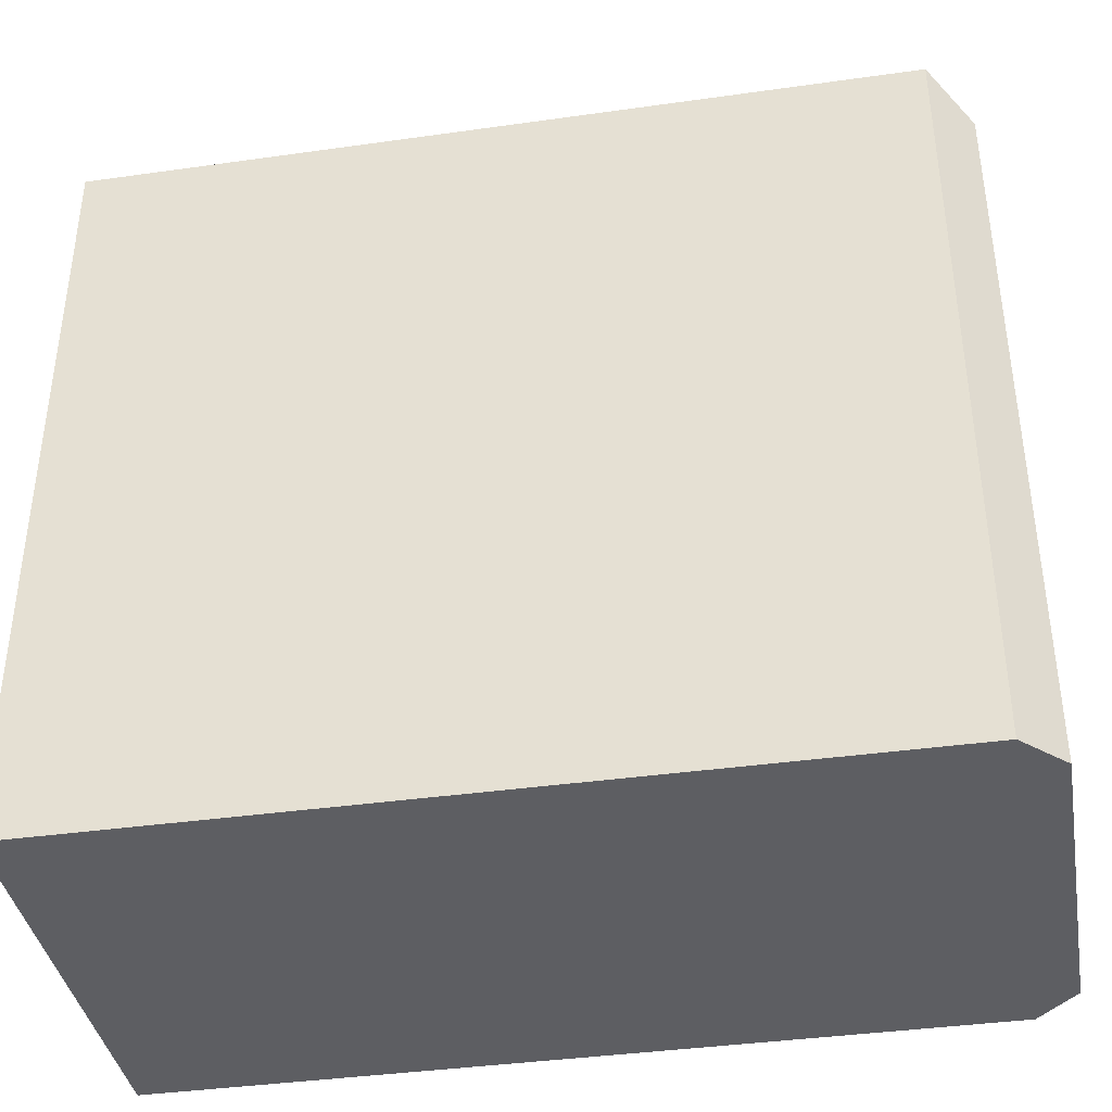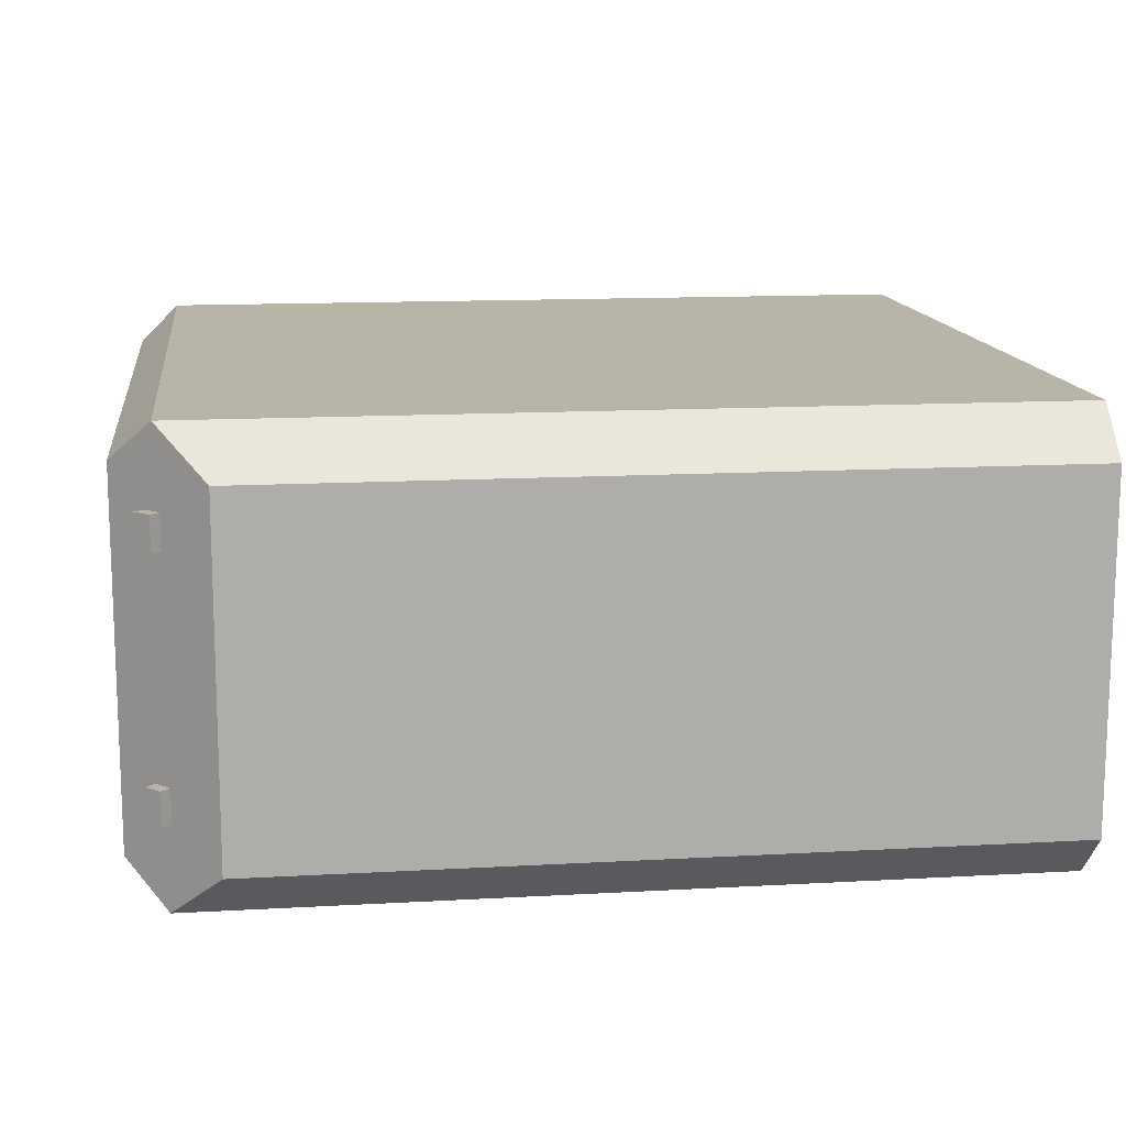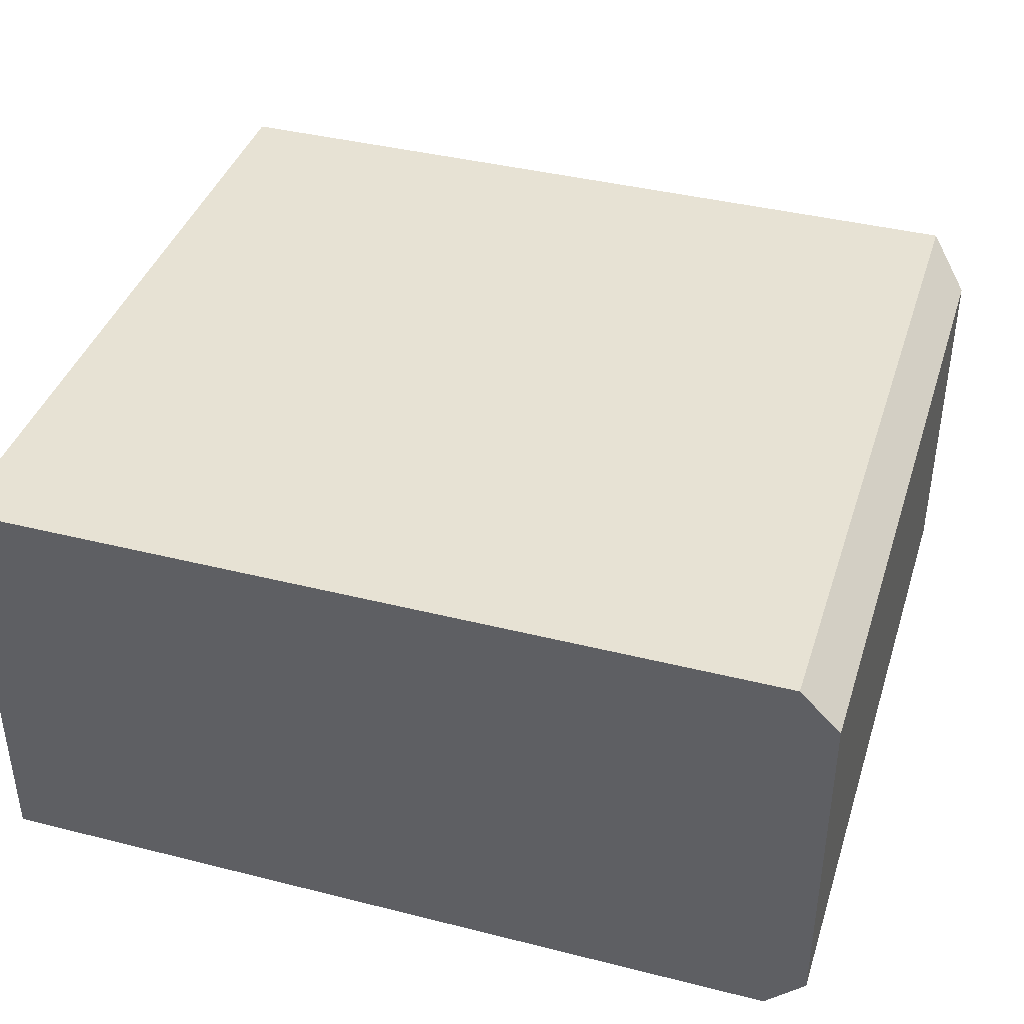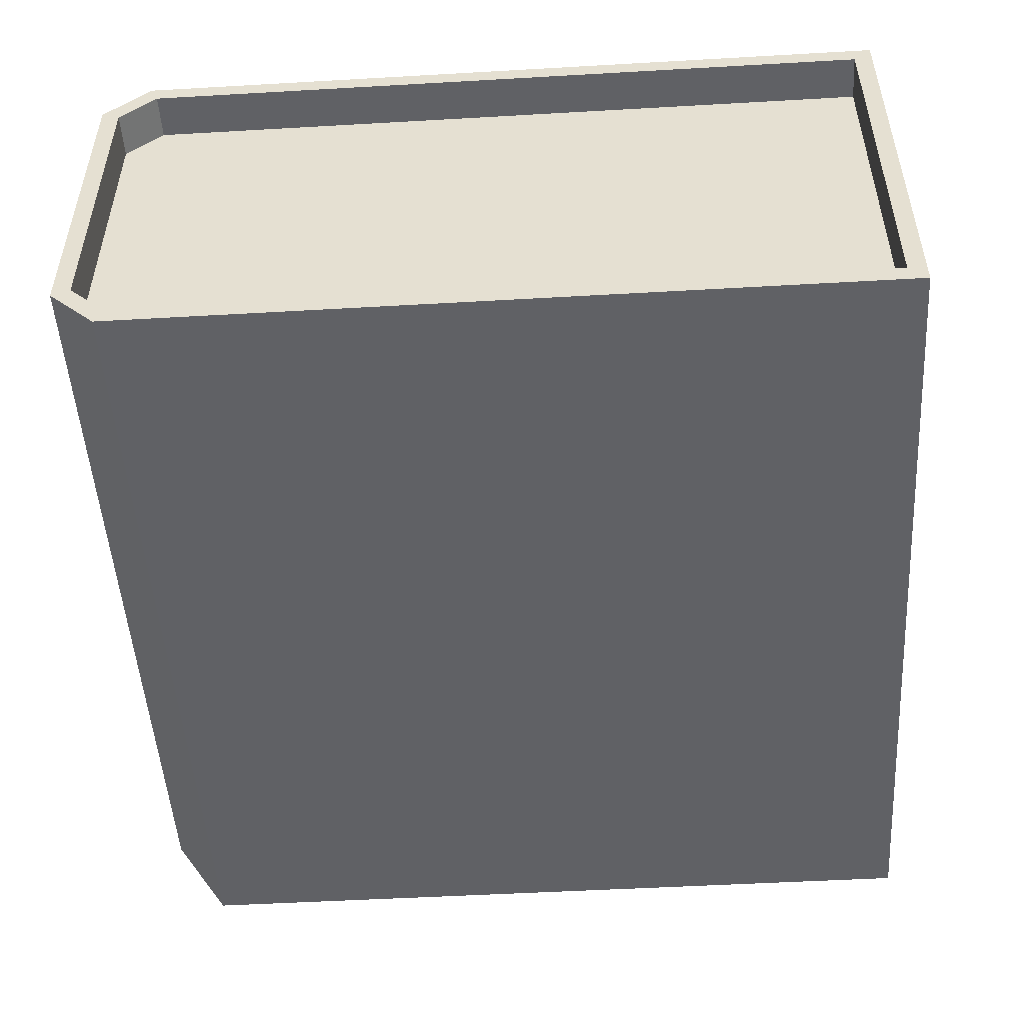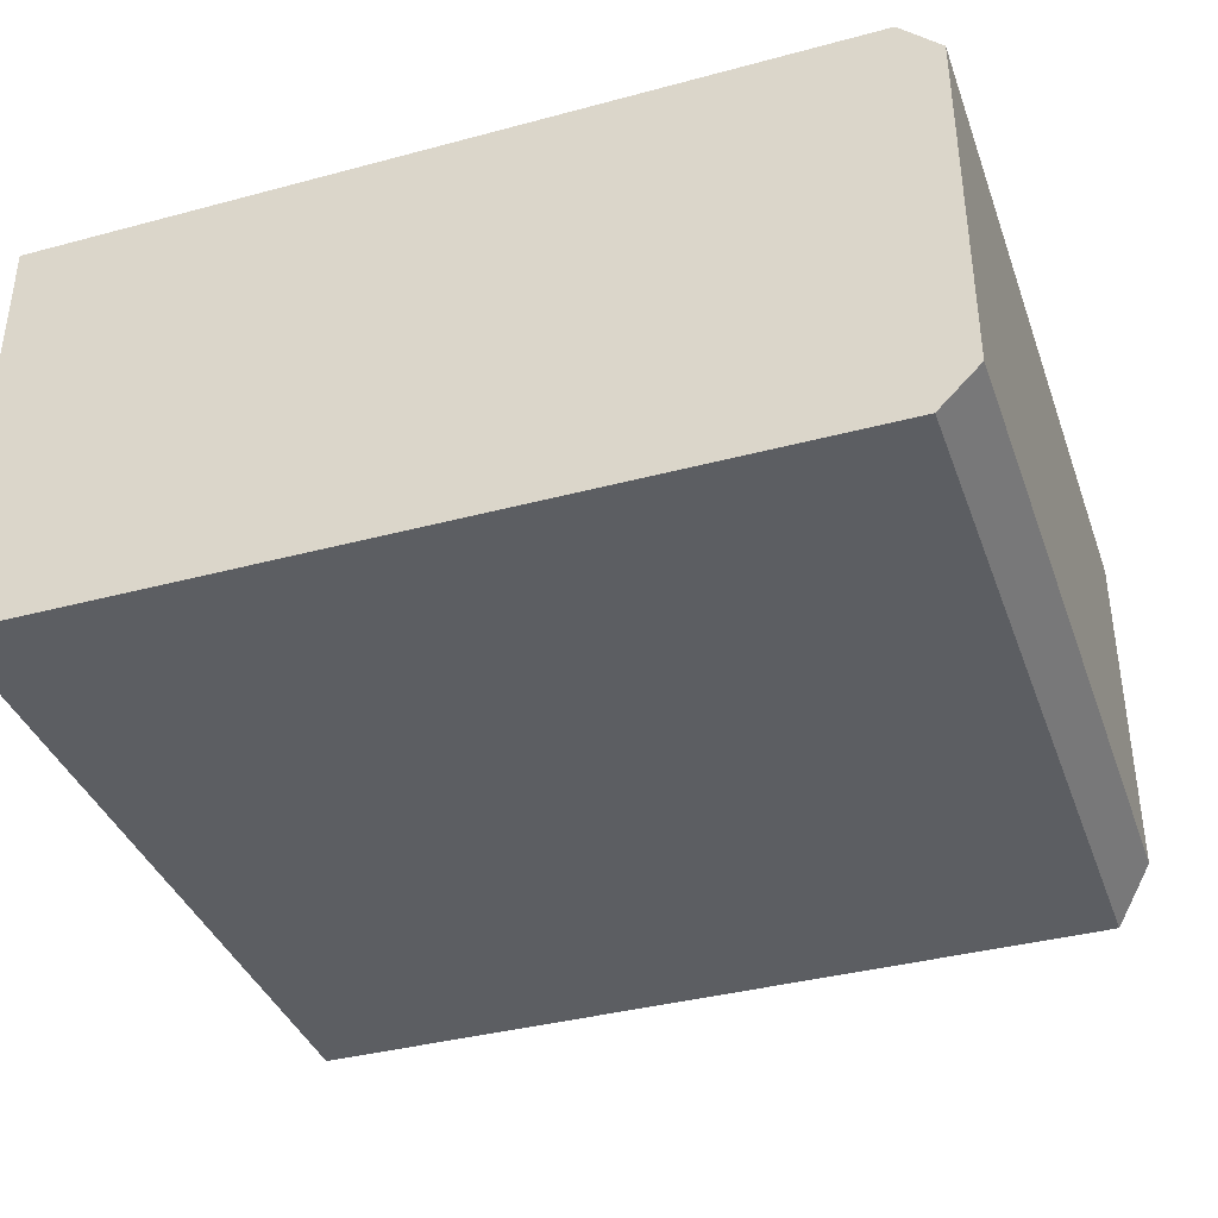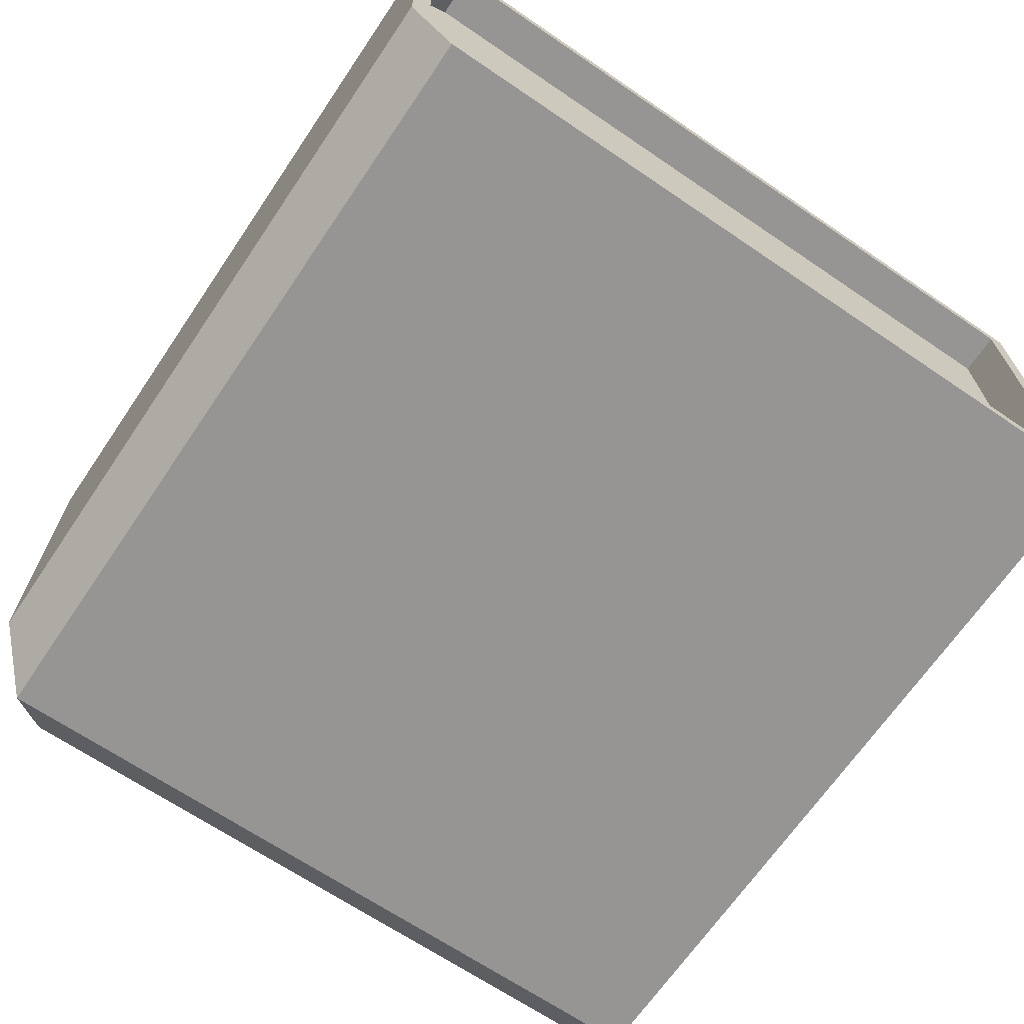
<metadata>
{"format":"obj","ext":"obj","renderer":"f3d","projection":"perspective","resolution":1024,"background":"white","views":[{"elev":-39.1,"azim":10.0,"up":"+Y"},{"elev":13.3,"azim":172.7,"up":"+Z"},{"elev":39.9,"azim":17.3,"up":"+Z"},{"elev":-50.4,"azim":-86.4,"up":"+Z"},{"elev":-38.0,"azim":18.8,"up":"+Z"},{"elev":-67.6,"azim":-124.2,"up":"+Z"}]}
</metadata>
<code>
g default
v 0.8876 1.795 0.3271
v 0.9189 1.763 0.3271
v 0.9065 1.814 0.3271
v 0.9378 1.782 0.3271
v 0.9065 1.814 0.2507
v 0.9378 1.782 0.2507
v 0.8876 1.795 0.2507
v 0.9189 1.763 0.2507
g pCube3
f 1 2 4 3
f 3 4 6 5
f 5 6 8 7
f 7 8 2 1
f 2 8 6 4
f 7 1 3 5
g default
v 0.8876 1.795 -0.2269
v 0.9189 1.763 -0.2269
v 0.9065 1.814 -0.2269
v 0.9378 1.782 -0.2269
v 0.9065 1.814 -0.3033
v 0.9378 1.782 -0.3033
v 0.8876 1.795 -0.3033
v 0.9189 1.763 -0.3033
g pCube4
f 9 10 12 11
f 11 12 14 13
f 13 14 16 15
f 15 16 10 9
f 10 16 14 12
f 15 9 11 13
g default
v -0.9908 0 0.5
v -0.9908 0 -0.5
v -0.9908 1.873 0.392
v -0.9908 1.765 0.5
v 0.7905 1.873 0.392
v 0.8985 1.765 0.5
v -0.9908 1.765 -0.5
v -0.9908 1.873 -0.392
v 0.7905 1.873 -0.392
v 0.8985 1.765 -0.5
v 0.9908 0 0.4076
v 0.8985 0 0.5
v 0.9908 1.672 0.4076
v 0.9908 0 -0.4076
v 0.8985 0 -0.5
v 0.9908 1.672 -0.4076
v -0.9908 0.042 -0.458
v -0.9908 0.042 0.458
v -0.9908 1.747 0.458
v -0.9908 1.831 0.3746
v -0.9908 1.831 -0.3746
v -0.9908 1.747 -0.458
v -0.889 0.042 -0.458
v -0.889 0.042 0.458
v -0.889 1.747 0.458
v -0.889 1.831 0.3746
v -0.889 1.831 -0.3746
v -0.889 1.747 -0.458
g pCube1
f 17 28 22 20
f 25 24 19 21
f 23 26 31 18
f 18 31 30 27 28 17
f 29 27 30 32
f 39 40 41 42 43 44
f 26 25 21 22 29 32
f 19 20 22 21
f 24 25 26 23
f 28 27 29 22
f 30 31 26 32
f 18 17 34 33
f 17 20 35 34
f 20 19 36 35
f 19 24 37 36
f 24 23 38 37
f 23 18 33 38
f 33 34 40 39
f 34 35 41 40
f 35 36 42 41
f 36 37 43 42
f 37 38 44 43
f 38 33 39 44

</code>
